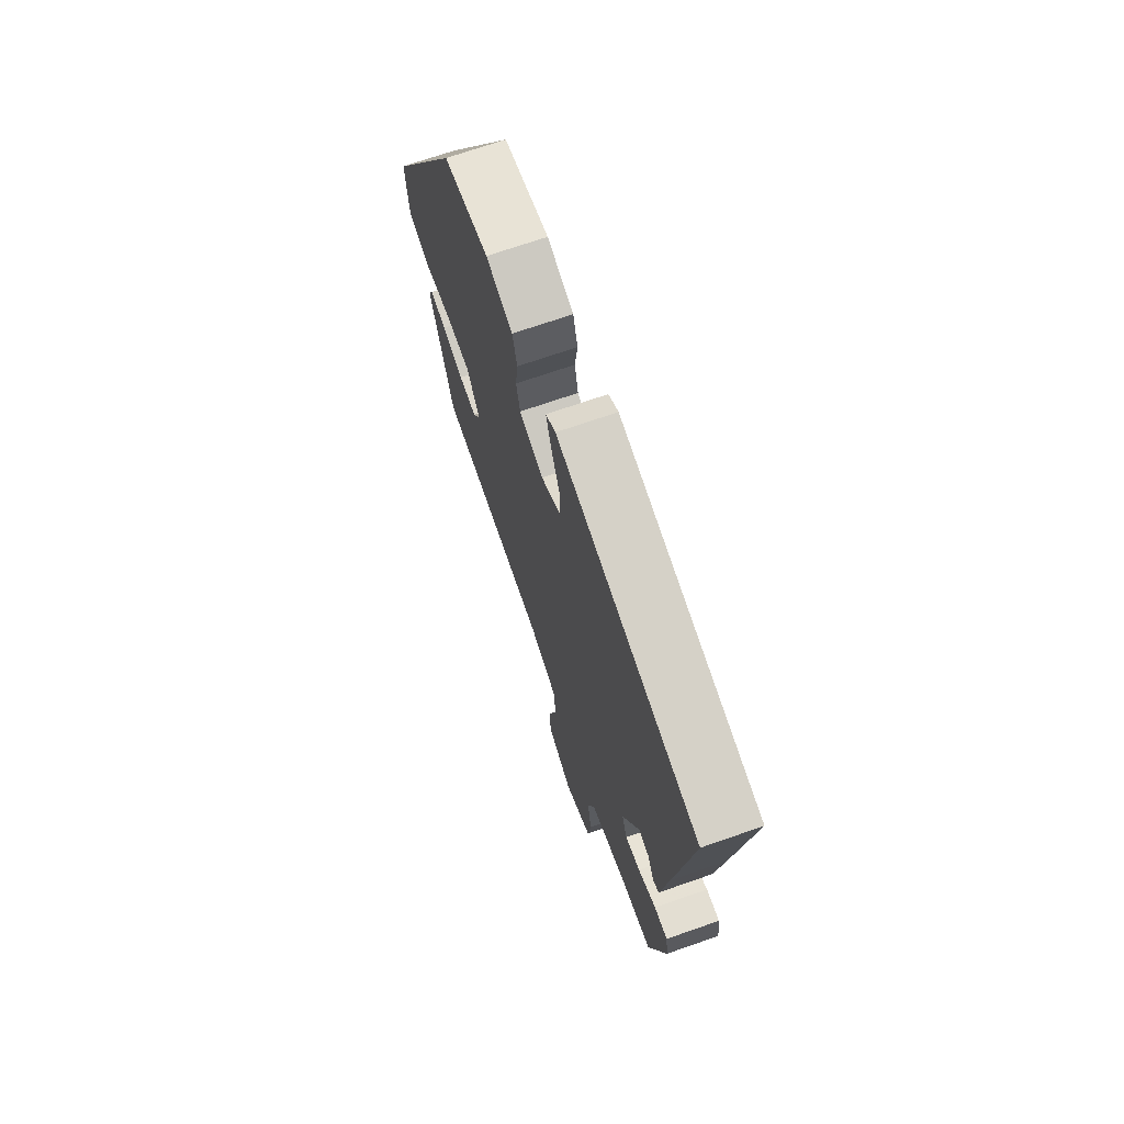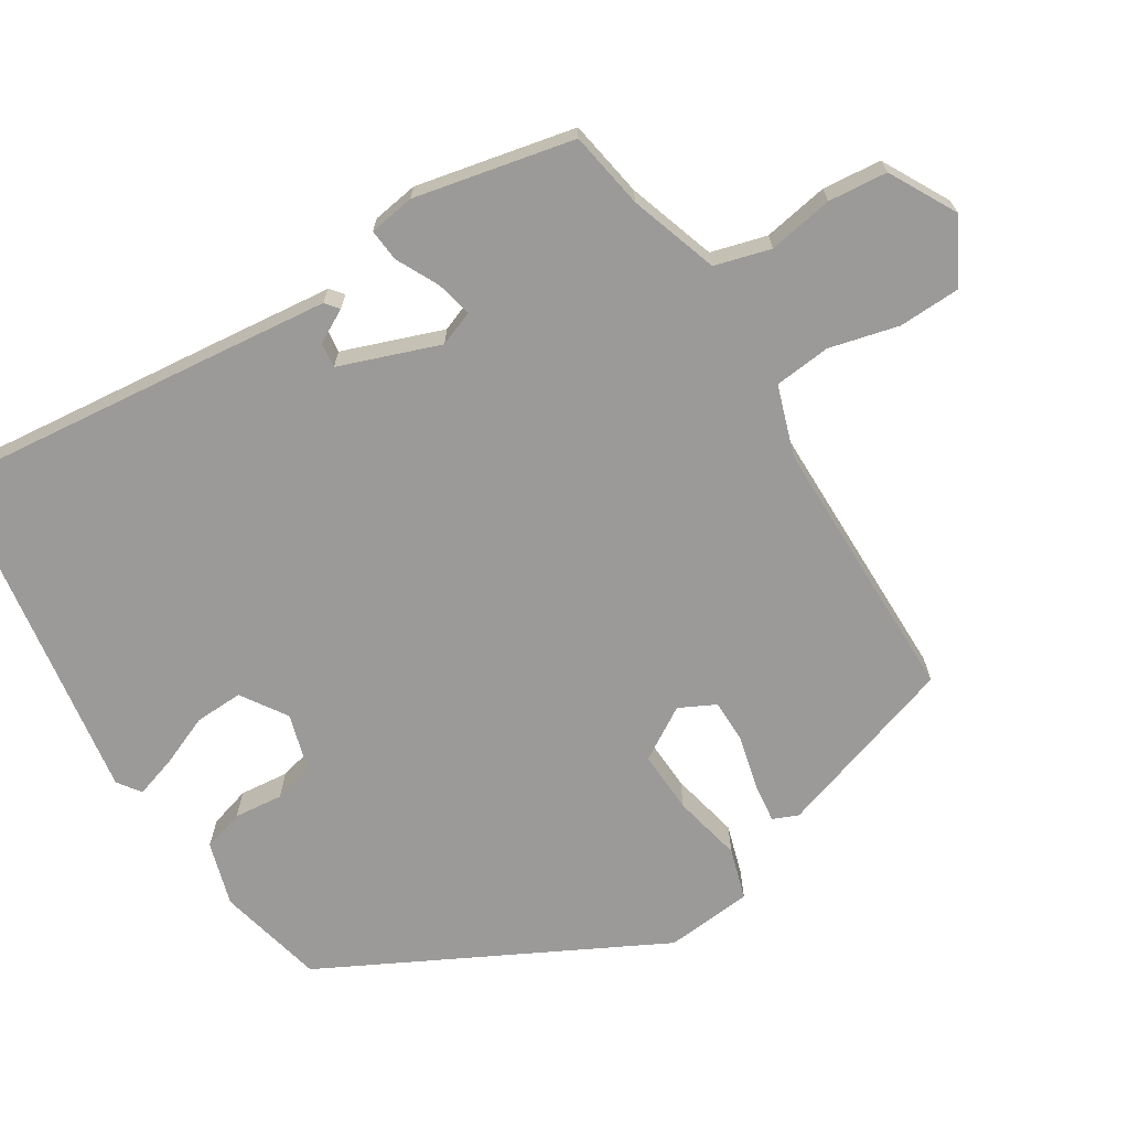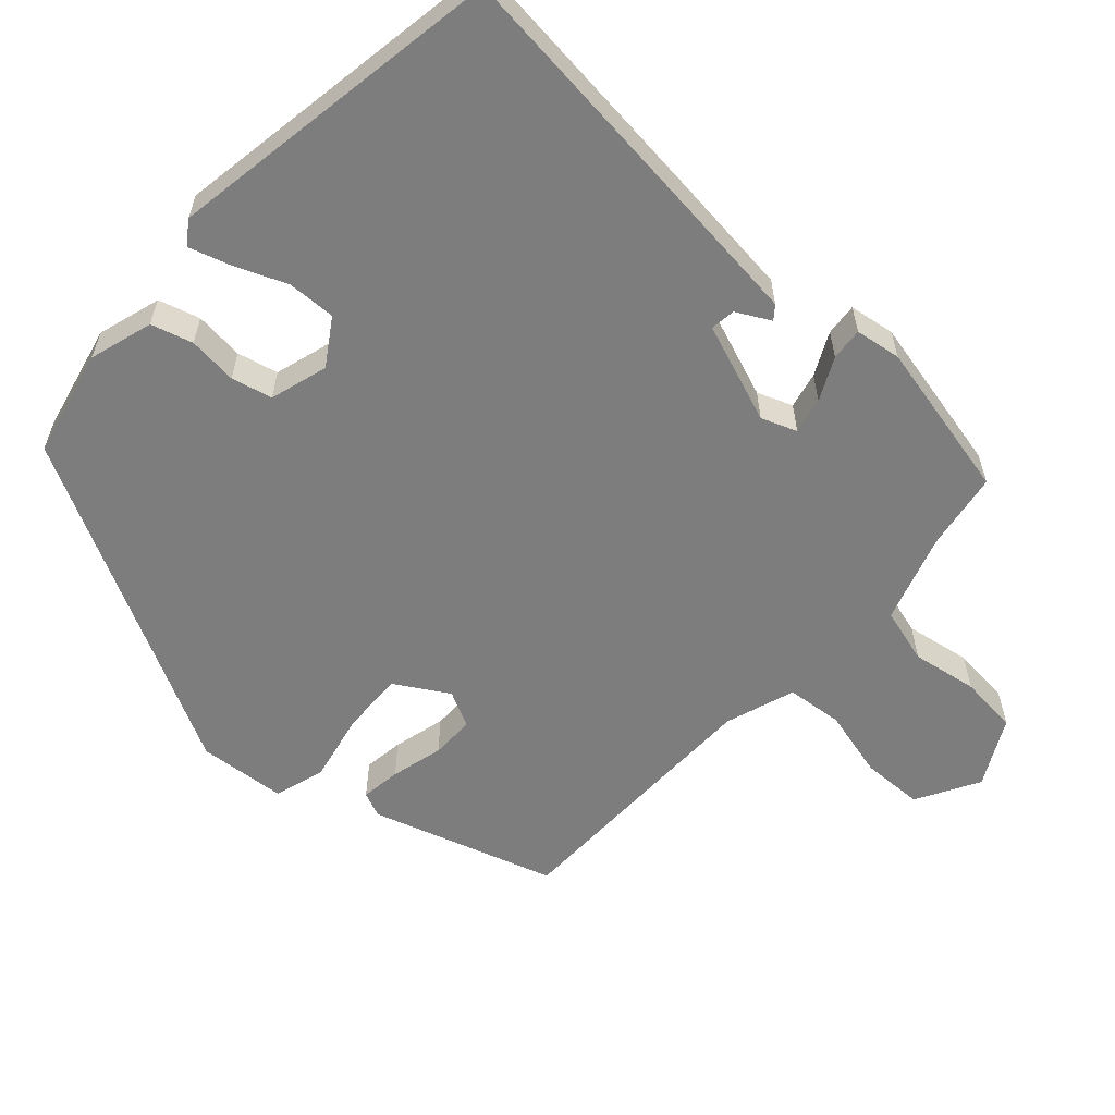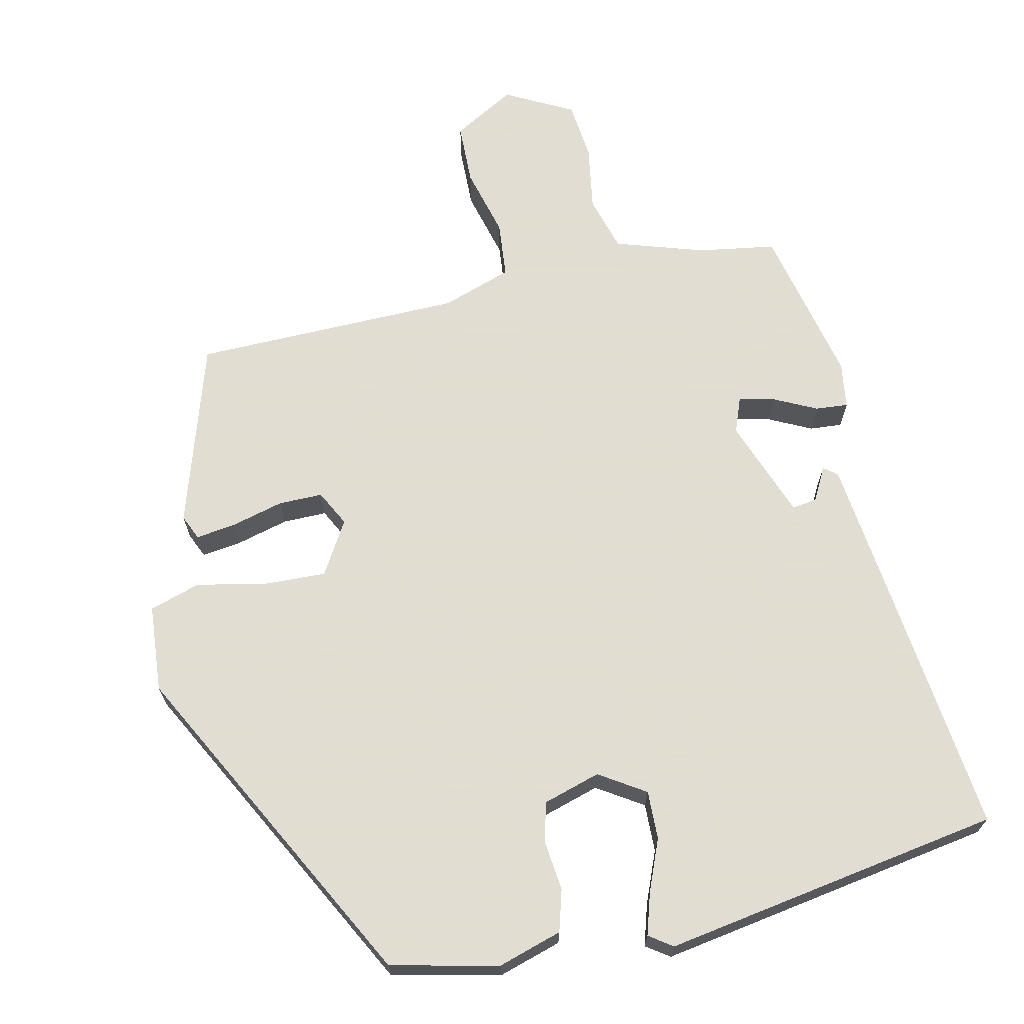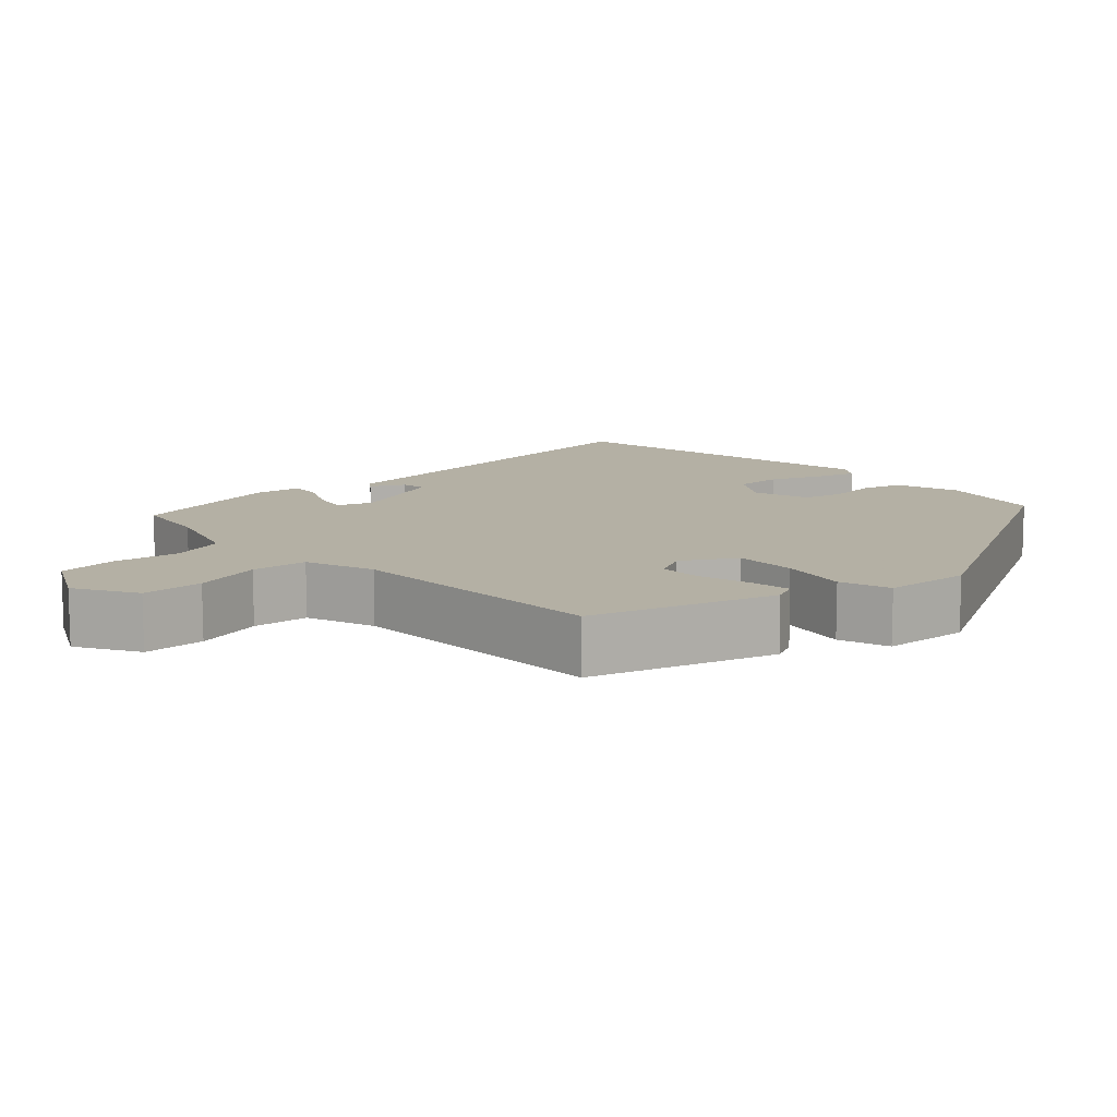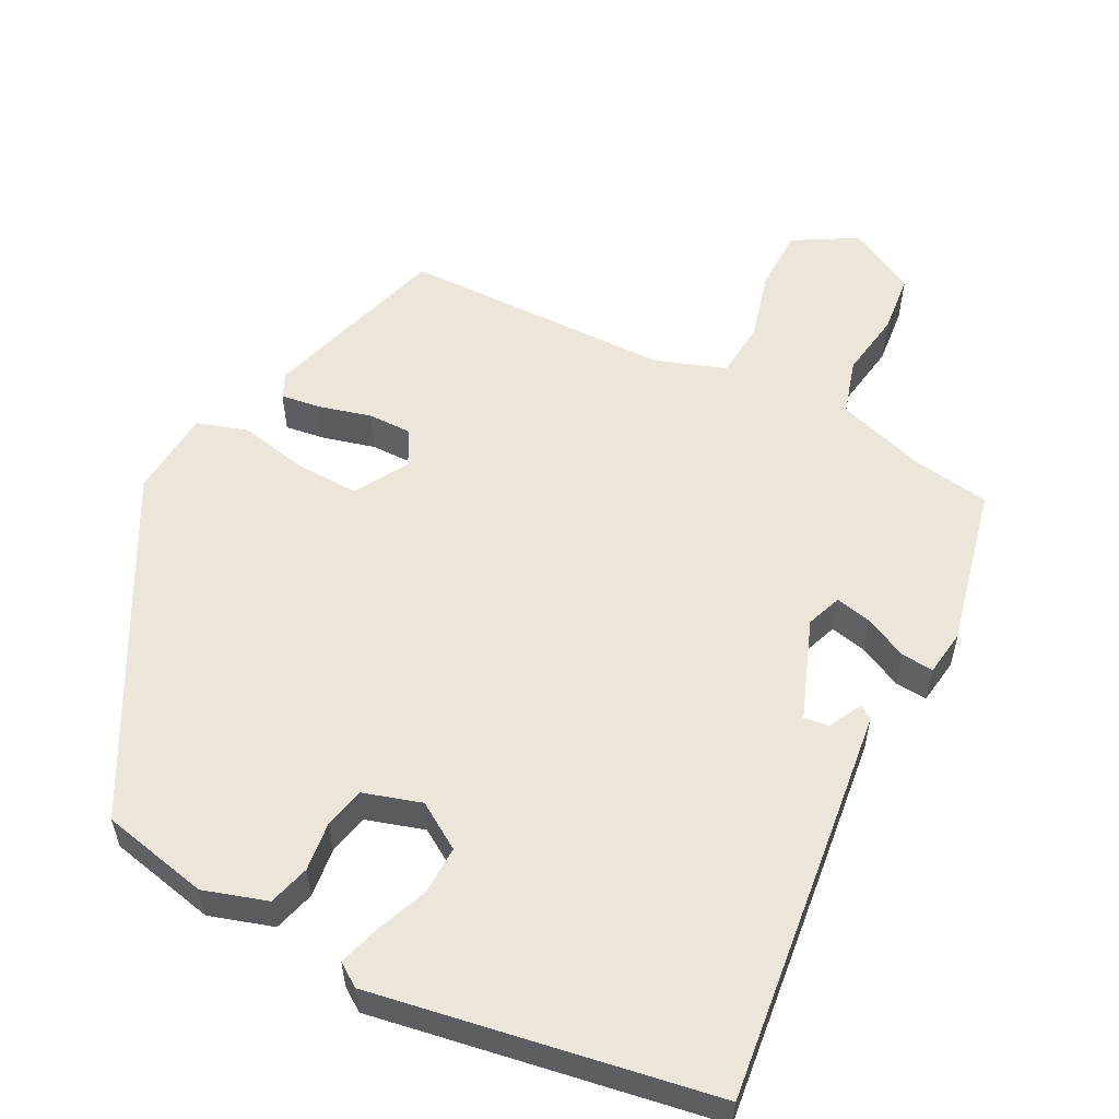
<metadata>
{"format":"obj","ext":"obj","renderer":"f3d","projection":"perspective","resolution":1024,"background":"white","views":[{"elev":70.7,"azim":70.8,"up":"+Z"},{"elev":-69.3,"azim":123.3,"up":"+Y"},{"elev":-59.1,"azim":48.7,"up":"+Y"},{"elev":68.1,"azim":-11.8,"up":"+Y"},{"elev":11.4,"azim":-132.5,"up":"+Y"},{"elev":56.3,"azim":27.8,"up":"+Y"}]}
</metadata>
<code>
v -0.302 0.07 0.443
v -0.159 0.07 0.473
v -0.075 0.07 0.446
v -0.06 0.07 0.391
v -0.068 0.07 0.326
v -0.056 0.07 0.272
v 0.02 0.07 0.248
v 0.081 0.07 0.286
v 0.08 0.07 0.35
v 0.053 0.07 0.419
v 0.037 0.07 0.474
v 0.068 0.07 0.495
v 0.516 0.07 0.415
v 0.471 0.07 0.06
v 0.449 0.07 -0.109
v 0.431 0.07 -0.123
v 0.408 0.07 -0.078
v 0.375 0.07 -0.073
v 0.324 0.07 -0.204
v 0.341 0.07 -0.251
v 0.389 0.07 -0.241
v 0.446 0.07 -0.214
v 0.489 0.07 -0.211
v 0.497 0.07 -0.272
v 0.447 0.07 -0.482
v 0.344 0.07 -0.497
v 0.226 0.07 -0.533
v 0.204 0.07 -0.606
v 0.217 0.07 -0.693
v 0.208 0.07 -0.771
v 0.118 0.07 -0.817
v 0.036 0.07 -0.769
v 0.035 0.07 -0.687
v 0.06 0.07 -0.596
v 0.054 0.07 -0.521
v -0.038 0.07 -0.488
v -0.395 0.07 -0.478
v -0.468 0.07 -0.233
v -0.453 0.07 -0.2
v -0.4 0.07 -0.208
v -0.331 0.07 -0.227
v -0.273 0.07 -0.228
v -0.248 0.07 -0.181
v -0.289 0.07 -0.11
v -0.372 0.07 -0.112
v -0.464 0.07 -0.13
v -0.531 0.07 -0.108
v -0.539 0.07 0.008
v -0.302 0 0.443
v -0.159 0 0.473
v -0.075 0 0.446
v -0.06 0 0.391
v -0.068 0 0.326
v -0.056 0 0.272
v 0.02 0 0.248
v 0.081 0 0.286
v 0.08 0 0.35
v 0.053 0 0.419
v 0.037 0 0.474
v 0.068 0 0.495
v 0.516 0 0.415
v 0.471 0 0.06
v 0.449 0 -0.109
v 0.431 0 -0.123
v 0.408 0 -0.078
v 0.375 0 -0.073
v 0.324 0 -0.204
v 0.341 0 -0.251
v 0.389 0 -0.241
v 0.446 0 -0.214
v 0.489 0 -0.211
v 0.497 0 -0.272
v 0.447 0 -0.482
v 0.344 0 -0.497
v 0.226 0 -0.533
v 0.204 0 -0.606
v 0.217 0 -0.693
v 0.208 0 -0.771
v 0.118 0 -0.817
v 0.036 0 -0.769
v 0.035 0 -0.687
v 0.06 0 -0.596
v 0.054 0 -0.521
v -0.038 0 -0.488
v -0.395 0 -0.478
v -0.468 0 -0.233
v -0.453 0 -0.2
v -0.4 0 -0.208
v -0.331 0 -0.227
v -0.273 0 -0.228
v -0.248 0 -0.181
v -0.289 0 -0.11
v -0.372 0 -0.112
v -0.464 0 -0.13
v -0.531 0 -0.108
v -0.539 0 0.008
f 3 4 5
f 2 3 5
f 1 2 5
f 48 1 5
f 47 48 5
f 46 47 5
f 45 46 5
f 44 45 5 6
f 43 44 6 7
f 42 43 7 8
f 39 40 41
f 38 39 41
f 37 38 41
f 36 37 41
f 35 36 41 42
f 32 33 34
f 31 32 34
f 30 31 34
f 29 30 34
f 28 29 34
f 27 28 34 35
f 35 42 8
f 27 35 8
f 26 27 8
f 24 25 26
f 23 24 26
f 22 23 26
f 21 22 26
f 15 16 17
f 14 15 17
f 13 14 17
f 13 17 18
f 12 13 18
f 11 12 18
f 10 11 18
f 9 10 18
f 8 9 18 19
f 20 21 26
f 8 19 20 26
f 53 52 51
f 53 51 50
f 53 50 49
f 53 49 96
f 53 96 95
f 53 95 94
f 53 94 93
f 54 53 93 92
f 55 54 92 91
f 56 55 91 90
f 89 88 87
f 89 87 86
f 89 86 85
f 89 85 84
f 90 89 84 83
f 82 81 80
f 82 80 79
f 82 79 78
f 82 78 77
f 82 77 76
f 83 82 76 75
f 56 90 83
f 56 83 75
f 56 75 74
f 74 73 72
f 74 72 71
f 74 71 70
f 74 70 69
f 65 64 63
f 65 63 62
f 65 62 61
f 66 65 61
f 66 61 60
f 66 60 59
f 66 59 58
f 66 58 57
f 67 66 57 56
f 74 69 68
f 74 68 67 56
f 1 49 50 2
f 2 50 51 3
f 3 51 52 4
f 4 52 53 5
f 5 53 54 6
f 6 54 55 7
f 7 55 56 8
f 8 56 57 9
f 9 57 58 10
f 10 58 59 11
f 11 59 60 12
f 12 60 61 13
f 13 61 62 14
f 14 62 63 15
f 15 63 64 16
f 16 64 65 17
f 17 65 66 18
f 18 66 67 19
f 19 67 68 20
f 20 68 69 21
f 21 69 70 22
f 22 70 71 23
f 23 71 72 24
f 24 72 73 25
f 25 73 74 26
f 26 74 75 27
f 27 75 76 28
f 28 76 77 29
f 29 77 78 30
f 30 78 79 31
f 31 79 80 32
f 32 80 81 33
f 33 81 82 34
f 34 82 83 35
f 35 83 84 36
f 36 84 85 37
f 37 85 86 38
f 38 86 87 39
f 39 87 88 40
f 40 88 89 41
f 41 89 90 42
f 42 90 91 43
f 43 91 92 44
f 44 92 93 45
f 45 93 94 46
f 46 94 95 47
f 47 95 96 48
f 48 96 49 1

</code>
